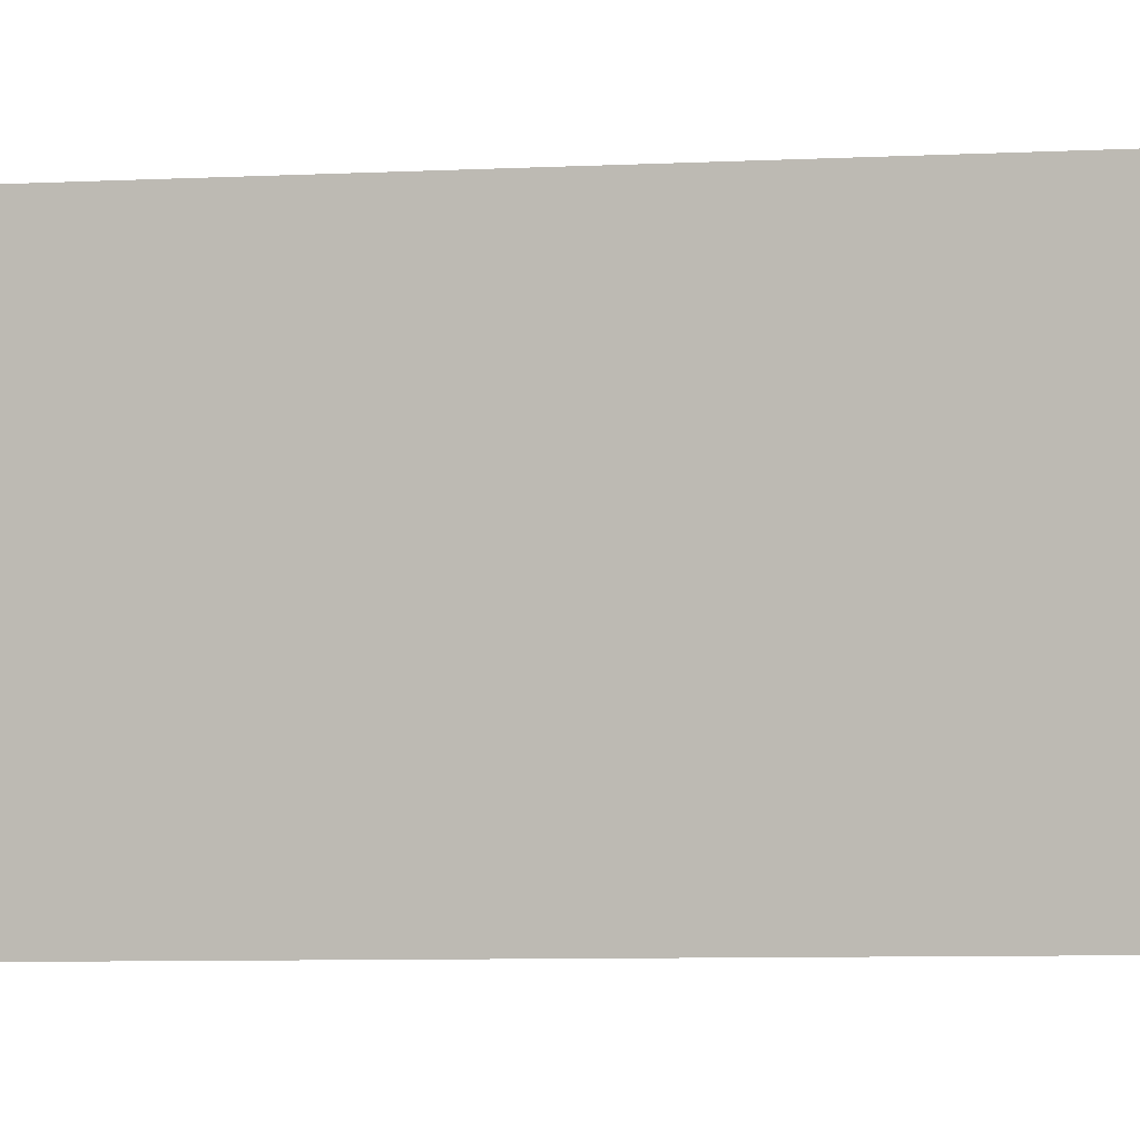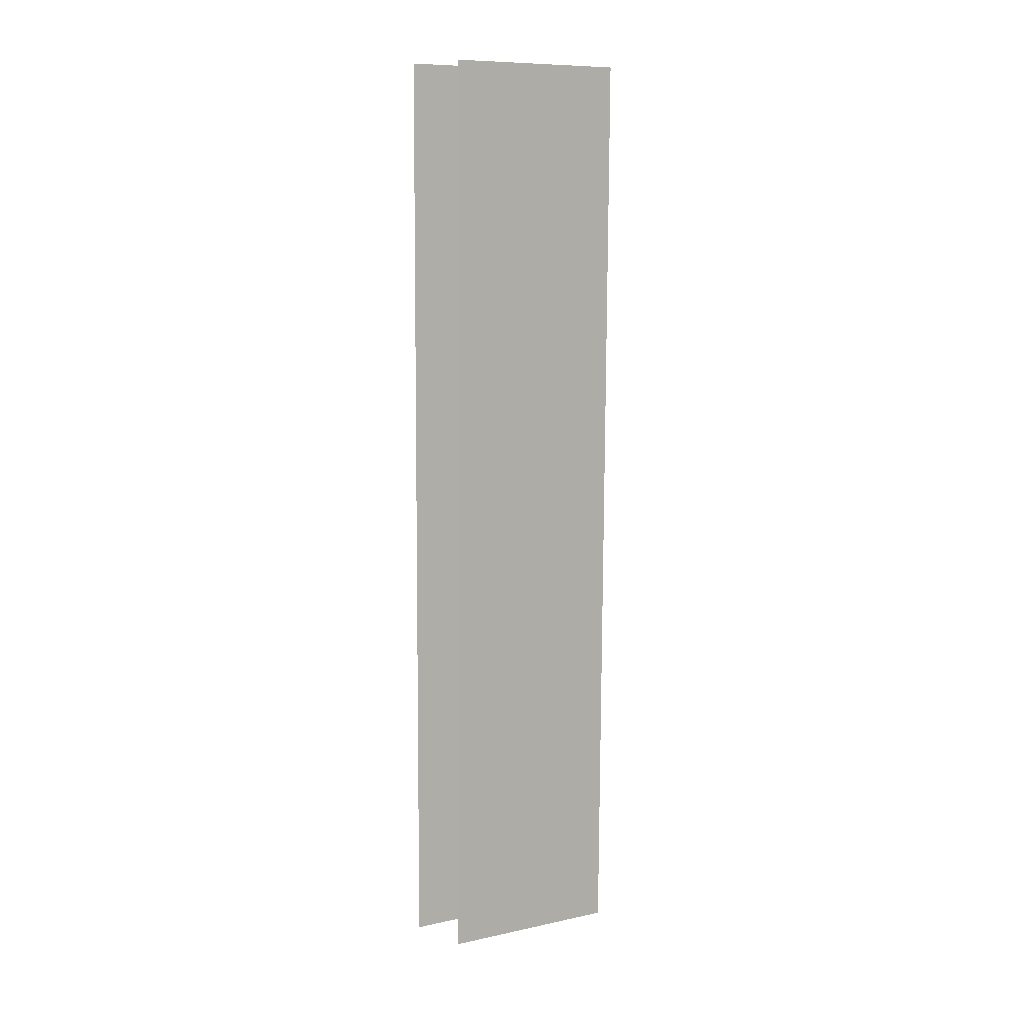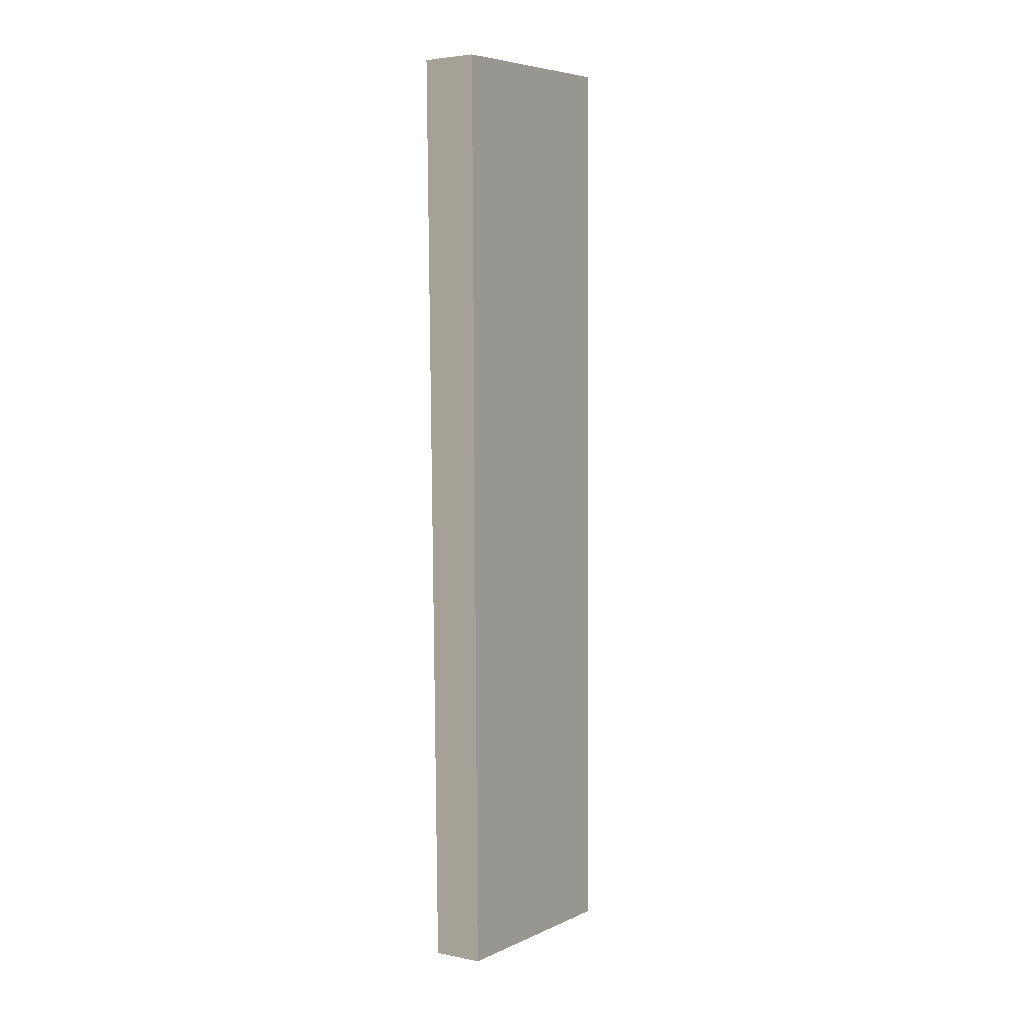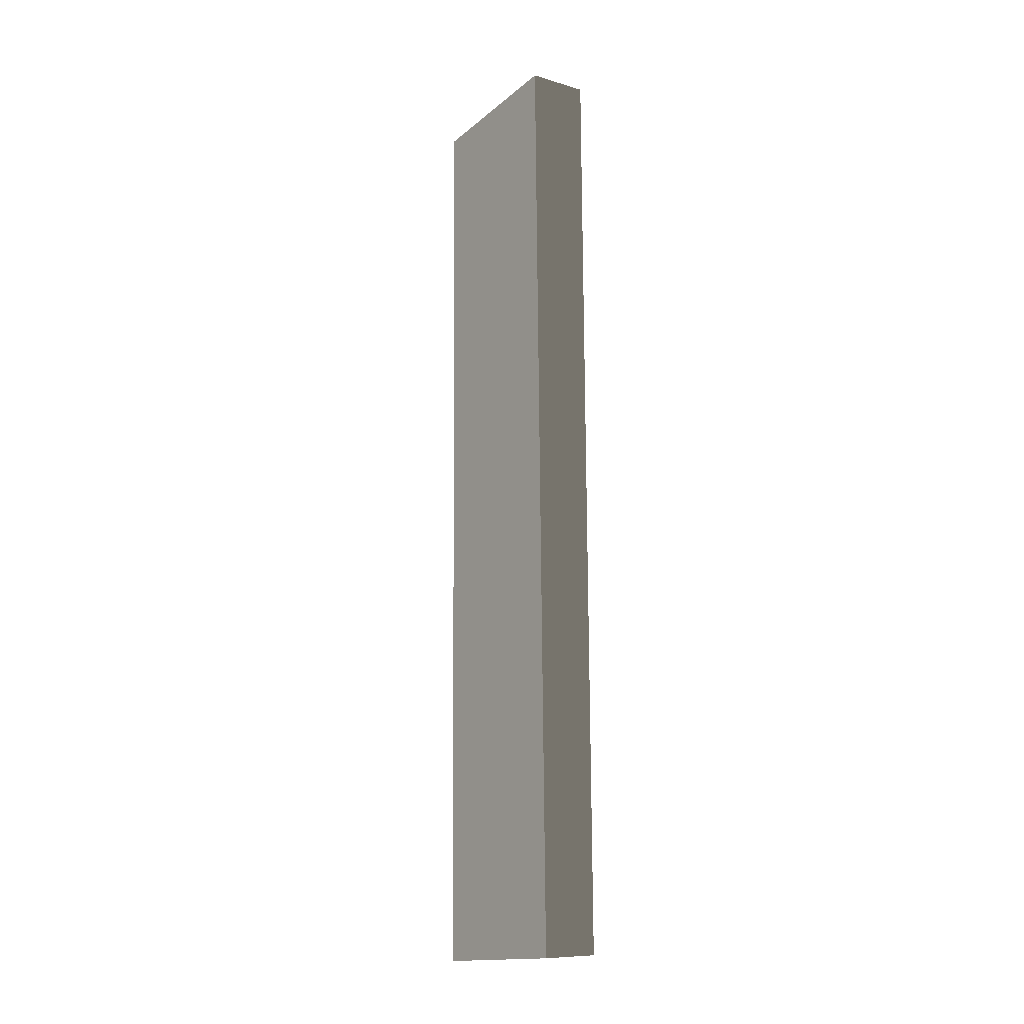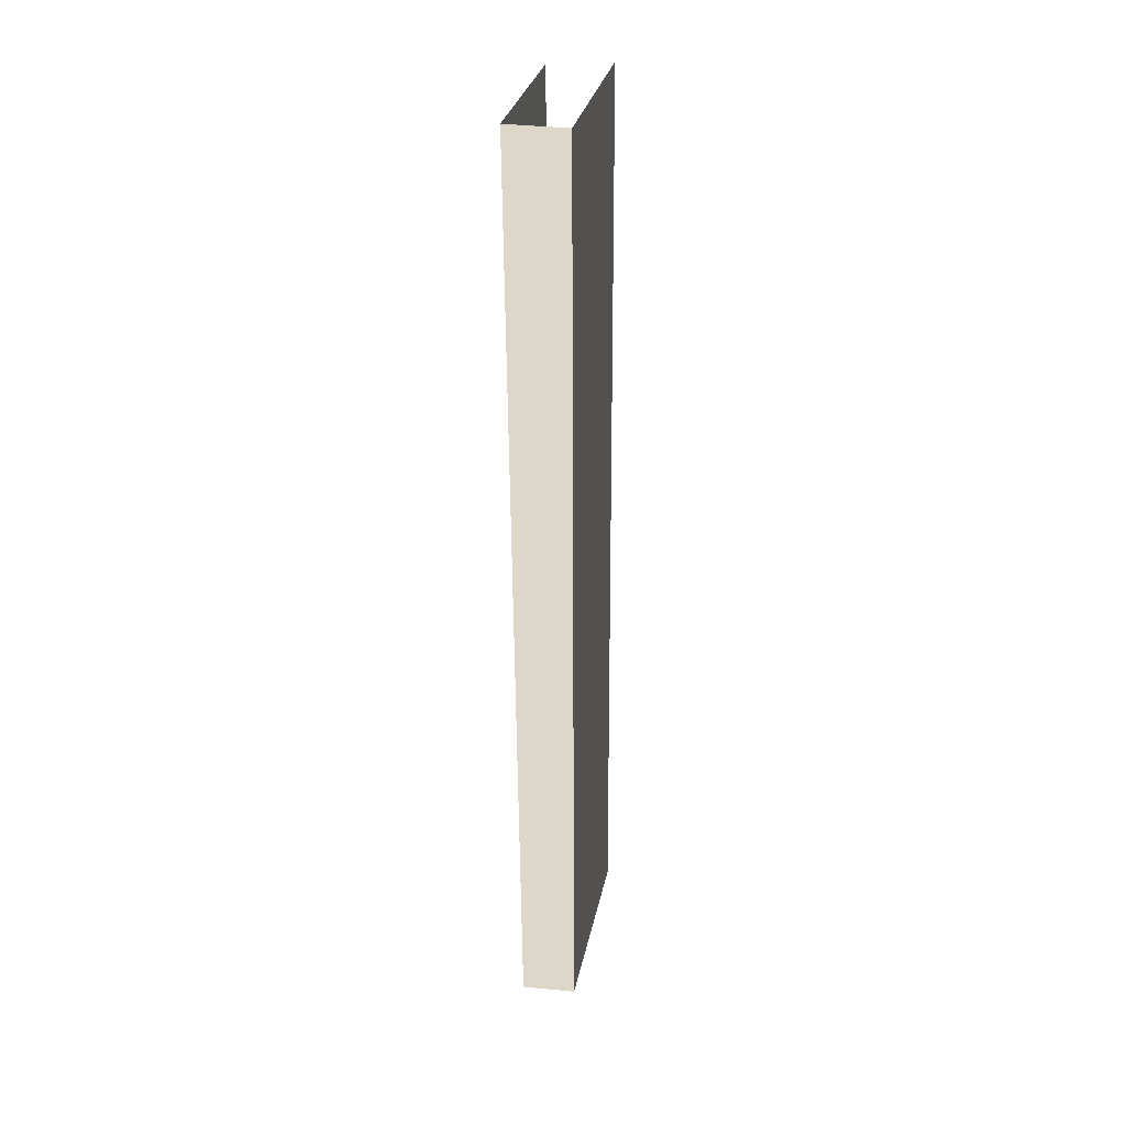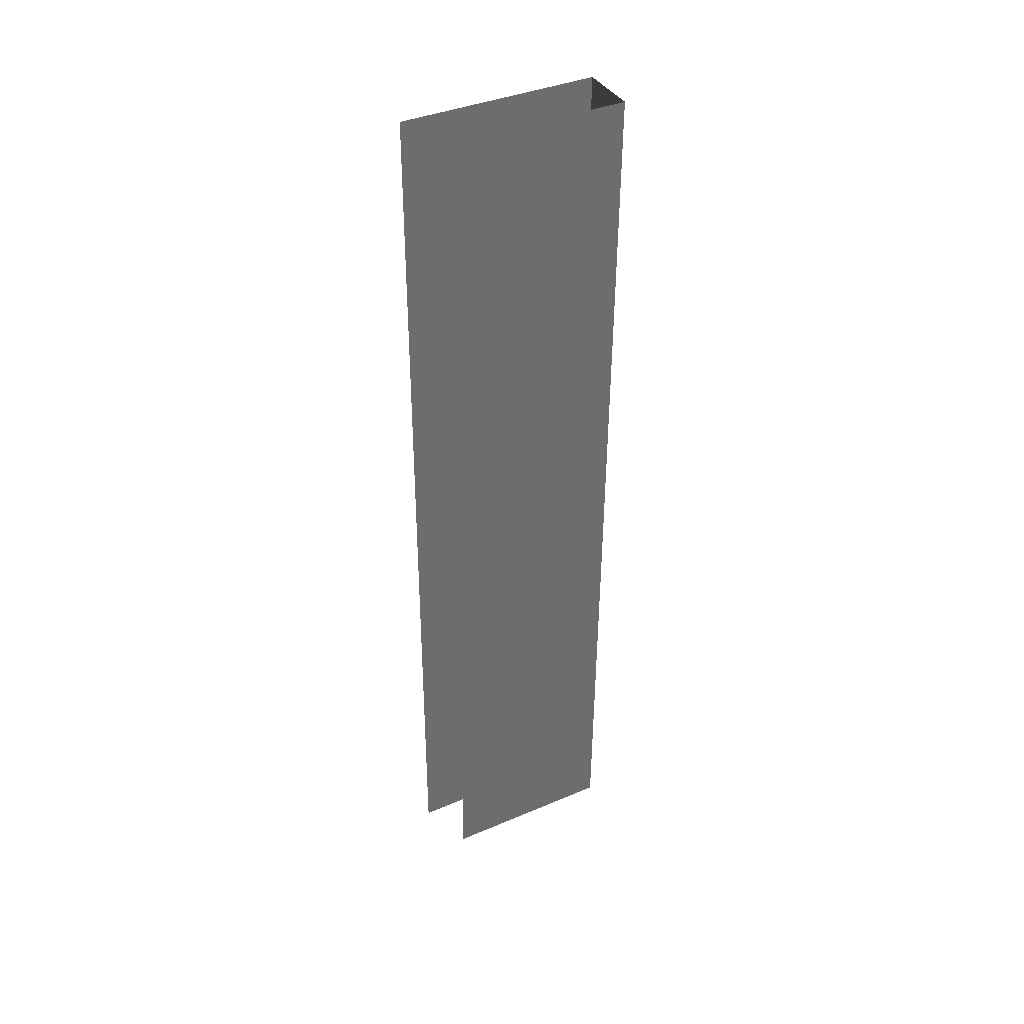
<metadata>
{"format":"obj","ext":"obj","renderer":"f3d","projection":"perspective","resolution":1024,"background":"white","views":[{"elev":-4.3,"azim":103.3,"up":"+Z"},{"elev":9.5,"azim":-119.1,"up":"+Y"},{"elev":6.1,"azim":38.0,"up":"+Y"},{"elev":-15.6,"azim":-31.5,"up":"+Y"},{"elev":30.3,"azim":11.4,"up":"+Y"},{"elev":38.9,"azim":-118.0,"up":"+Y"}]}
</metadata>
<code>
v -0.5177 -10.87 2.317
v -0.5177 -10.87 -1.255
v -0.6992 7.792 -1.239
v -0.6992 7.792 2.332
v 0.4905 7.792 2.332
v 0.4905 7.792 -1.648
v 0.5755 -10.8 -1.664
v 0.5755 -10.8 2.317
v 0.0289 -10.84 2.317
v -0.5177 -10.87 2.317
v -0.6992 7.792 2.332
v -0.1043 7.792 2.332
v 0.5755 -10.8 2.317
v 0.4905 7.792 2.332
g Column_wall_1.052_37564_46
f 1 3 2
f 1 4 3
f 5 7 6
f 5 8 7
f 9 11 10
f 9 12 11
f 13 12 9
f 13 14 12

</code>
